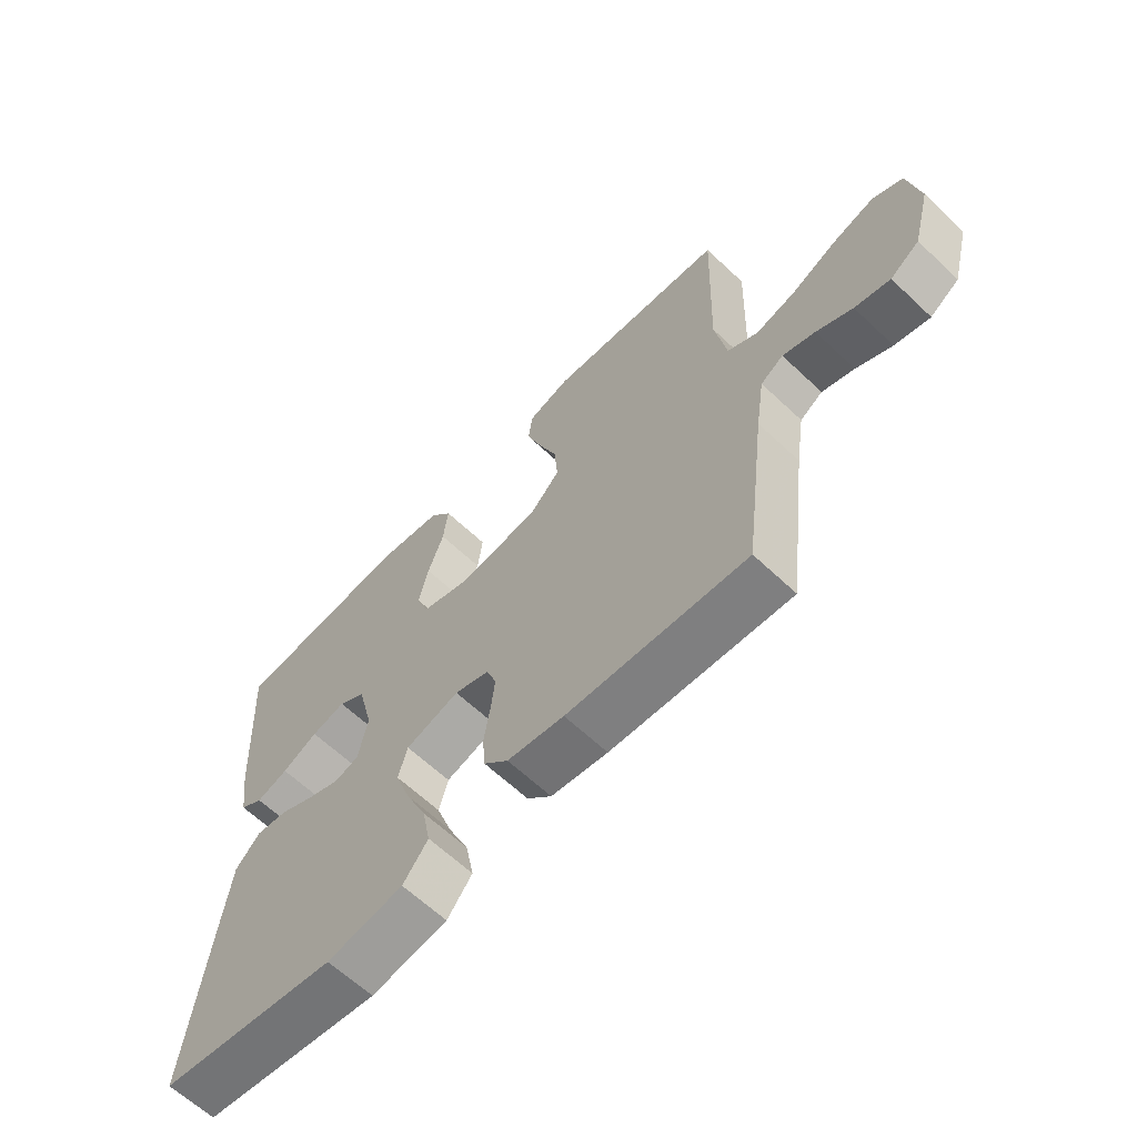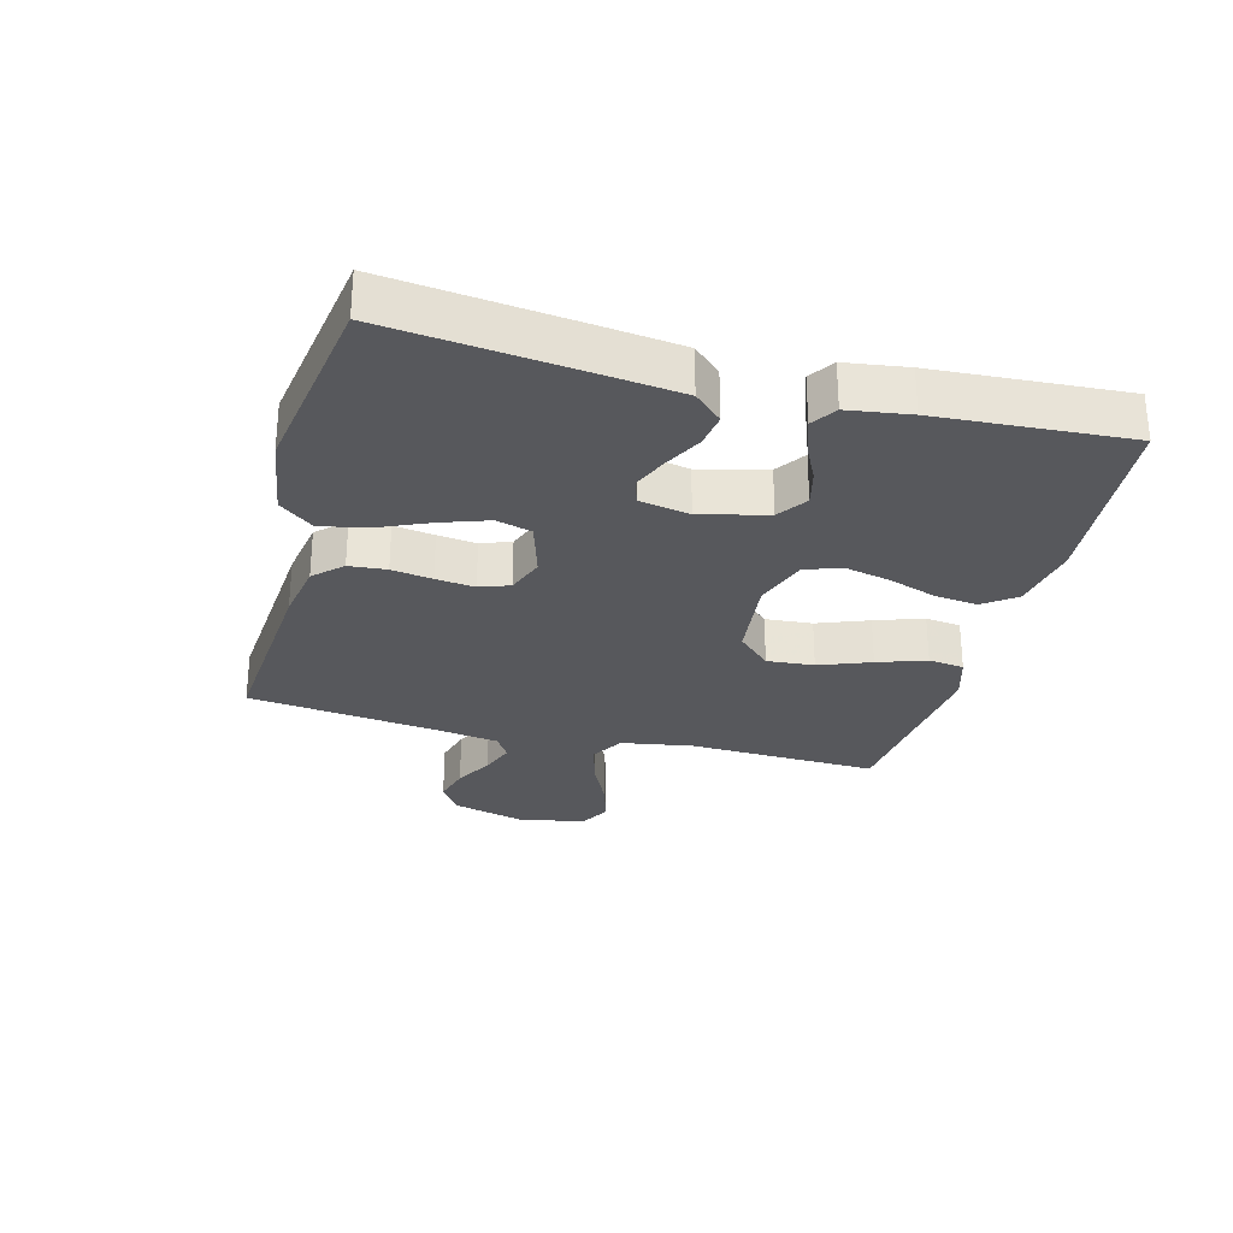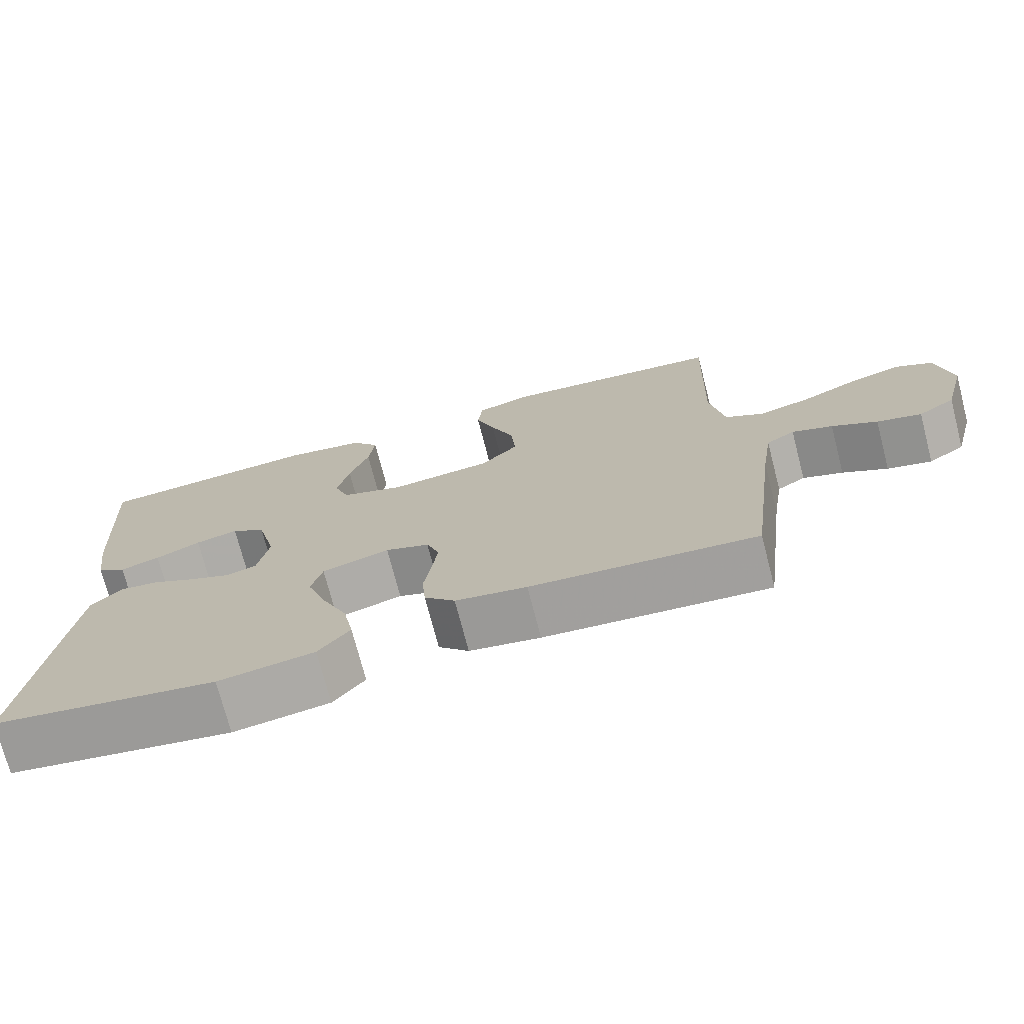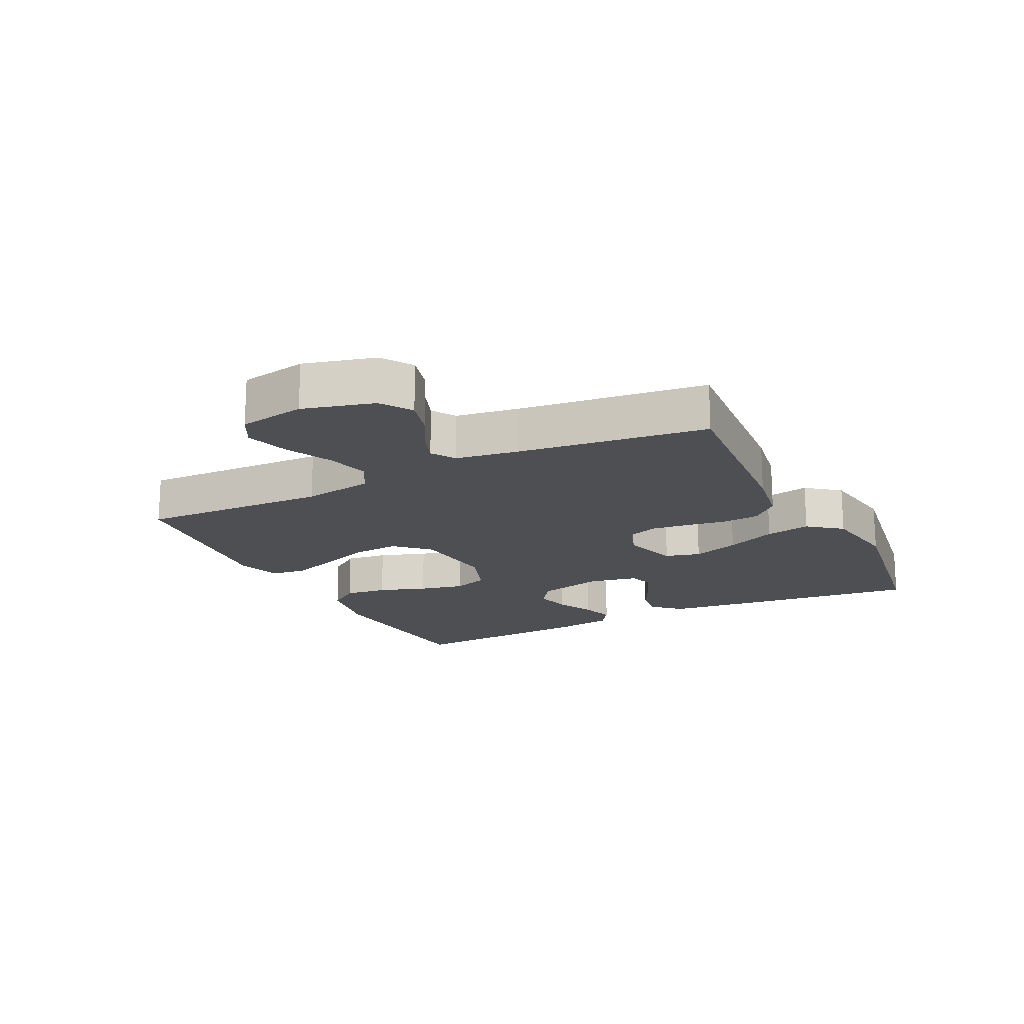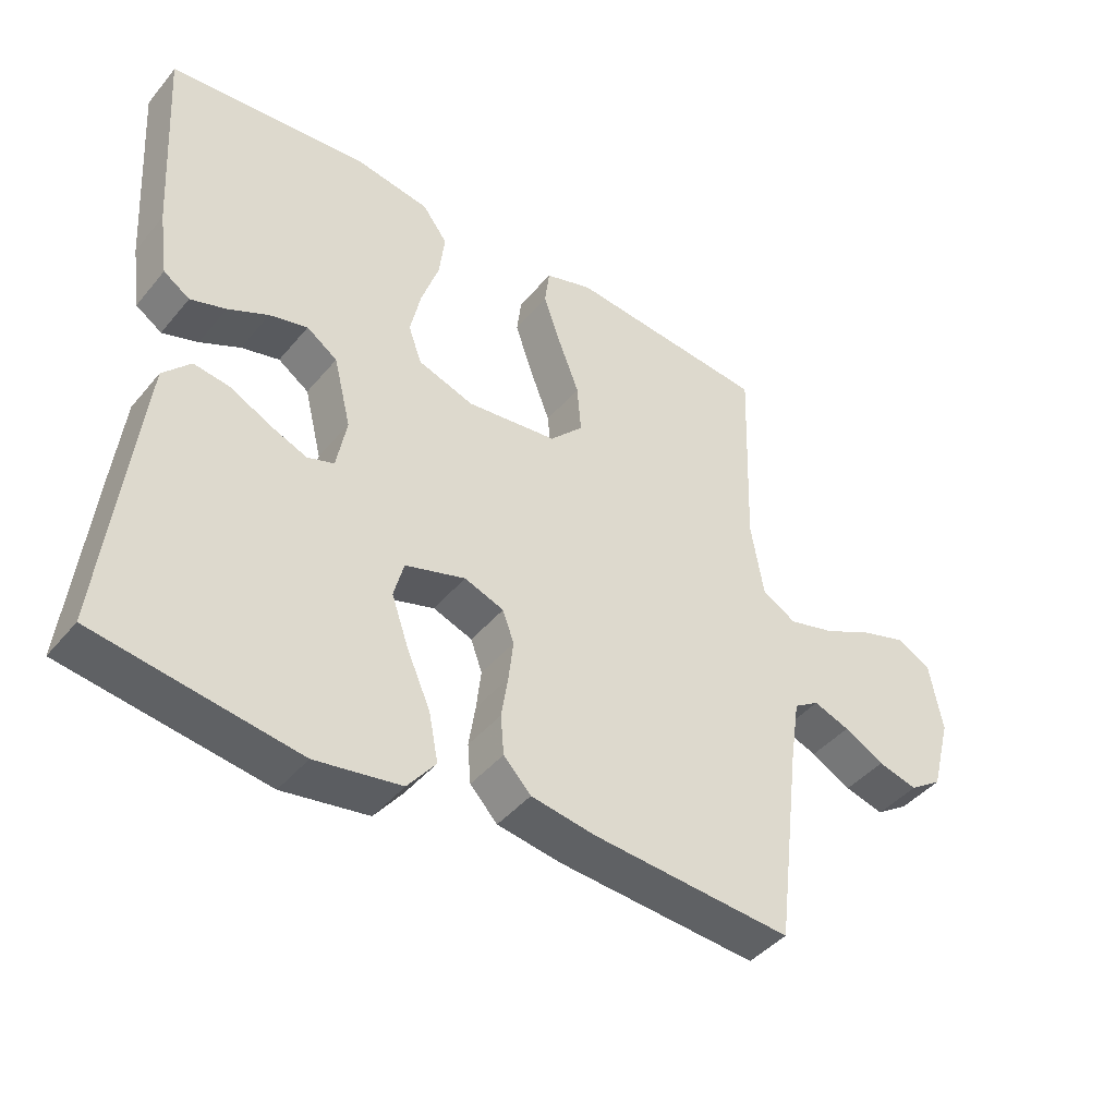
<metadata>
{"format":"obj","ext":"obj","renderer":"f3d","projection":"perspective","resolution":1024,"background":"white","views":[{"elev":-63.5,"azim":46.4,"up":"+Z"},{"elev":-28.6,"azim":-104.8,"up":"+Y"},{"elev":-73.4,"azim":14.5,"up":"+Z"},{"elev":-17.7,"azim":116.5,"up":"+Y"},{"elev":-43.0,"azim":-36.4,"up":"+Z"}]}
</metadata>
<code>
v -0.5 0.07 -0.5
v -0.466 0.07 -0.2
v -0.451 0.07 -0.074
v -0.41 0.07 -0.03
v -0.356 0.07 -0.038
v -0.296 0.07 -0.069
v -0.241 0.07 -0.092
v -0.201 0.07 -0.079
v -0.186 0.07 0
v -0.212 0.07 0.105
v -0.258 0.07 0.137
v -0.315 0.07 0.123
v -0.375 0.07 0.094
v -0.428 0.07 0.077
v -0.467 0.07 0.103
v -0.481 0.07 0.2
v -0.5 0.07 0.5
v -0.2 0.07 0.525
v -0.091 0.07 0.506
v -0.054 0.07 0.456
v -0.062 0.07 0.388
v -0.088 0.07 0.312
v -0.104 0.07 0.24
v -0.084 0.07 0.184
v 0 0.07 0.155
v 0.135 0.07 0.17
v 0.185 0.07 0.222
v 0.179 0.07 0.296
v 0.148 0.07 0.377
v 0.122 0.07 0.453
v 0.129 0.07 0.509
v 0.2 0.07 0.531
v 0.5 0.07 0.5
v 0.49 0.07 0.2
v 0.509 0.07 0.088
v 0.56 0.07 0.058
v 0.629 0.07 0.076
v 0.704 0.07 0.112
v 0.773 0.07 0.133
v 0.823 0.07 0.106
v 0.842 0.07 0
v 0.812 0.07 -0.113
v 0.763 0.07 -0.146
v 0.704 0.07 -0.13
v 0.644 0.07 -0.097
v 0.59 0.07 -0.077
v 0.552 0.07 -0.101
v 0.537 0.07 -0.2
v 0.5 0.07 -0.5
v 0.2 0.07 -0.476
v 0.105 0.07 -0.46
v 0.064 0.07 -0.417
v 0.059 0.07 -0.358
v 0.069 0.07 -0.294
v 0.076 0.07 -0.233
v 0.059 0.07 -0.186
v 0 0.07 -0.164
v -0.09 0.07 -0.191
v -0.105 0.07 -0.247
v -0.079 0.07 -0.322
v -0.044 0.07 -0.402
v -0.03 0.07 -0.474
v -0.072 0.07 -0.527
v -0.2 0.07 -0.547
v -0.5 0 -0.5
v -0.466 0 -0.2
v -0.451 0 -0.074
v -0.41 0 -0.03
v -0.356 0 -0.038
v -0.296 0 -0.069
v -0.241 0 -0.092
v -0.201 0 -0.079
v -0.186 0 0
v -0.212 0 0.105
v -0.258 0 0.137
v -0.315 0 0.123
v -0.375 0 0.094
v -0.428 0 0.077
v -0.467 0 0.103
v -0.481 0 0.2
v -0.5 0 0.5
v -0.2 0 0.525
v -0.091 0 0.506
v -0.054 0 0.456
v -0.062 0 0.388
v -0.088 0 0.312
v -0.104 0 0.24
v -0.084 0 0.184
v 0 0 0.155
v 0.135 0 0.17
v 0.185 0 0.222
v 0.179 0 0.296
v 0.148 0 0.377
v 0.122 0 0.453
v 0.129 0 0.509
v 0.2 0 0.531
v 0.5 0 0.5
v 0.49 0 0.2
v 0.509 0 0.088
v 0.56 0 0.058
v 0.629 0 0.076
v 0.704 0 0.112
v 0.773 0 0.133
v 0.823 0 0.106
v 0.842 0 0
v 0.812 0 -0.113
v 0.763 0 -0.146
v 0.704 0 -0.13
v 0.644 0 -0.097
v 0.59 0 -0.077
v 0.552 0 -0.101
v 0.537 0 -0.2
v 0.5 0 -0.5
v 0.2 0 -0.476
v 0.105 0 -0.46
v 0.064 0 -0.417
v 0.059 0 -0.358
v 0.069 0 -0.294
v 0.076 0 -0.233
v 0.059 0 -0.186
v 0 0 -0.164
v -0.09 0 -0.191
v -0.105 0 -0.247
v -0.079 0 -0.322
v -0.044 0 -0.402
v -0.03 0 -0.474
v -0.072 0 -0.527
v -0.2 0 -0.547
f 4 5 6
f 3 4 6
f 2 3 6
f 1 2 6
f 64 1 6
f 63 64 6
f 62 63 6
f 61 62 6
f 60 61 6
f 59 60 6 7
f 58 59 7 8
f 57 58 8 9
f 56 57 9 10
f 52 53 54
f 51 52 54
f 50 51 54
f 49 50 54
f 48 49 54
f 47 48 54 55
f 46 47 55 56
f 43 44 45
f 42 43 45
f 41 42 45
f 40 41 45
f 39 40 45
f 38 39 45
f 37 38 45
f 36 37 45 46
f 46 56 10
f 36 46 10
f 35 36 10
f 32 33 34
f 31 32 34
f 30 31 34
f 29 30 34
f 28 29 34
f 27 28 34 35
f 20 21 22
f 19 20 22
f 18 19 22
f 17 18 22
f 16 17 22
f 15 16 22
f 14 15 22
f 13 14 22
f 12 13 22
f 11 12 22 23
f 10 11 23 24
f 26 27 35
f 25 26 35 10
f 10 24 25
f 70 69 68
f 70 68 67
f 70 67 66
f 70 66 65
f 70 65 128
f 70 128 127
f 70 127 126
f 70 126 125
f 70 125 124
f 71 70 124 123
f 72 71 123 122
f 73 72 122 121
f 74 73 121 120
f 118 117 116
f 118 116 115
f 118 115 114
f 118 114 113
f 118 113 112
f 119 118 112 111
f 120 119 111 110
f 109 108 107
f 109 107 106
f 109 106 105
f 109 105 104
f 109 104 103
f 109 103 102
f 109 102 101
f 110 109 101 100
f 74 120 110
f 74 110 100
f 74 100 99
f 98 97 96
f 98 96 95
f 98 95 94
f 98 94 93
f 98 93 92
f 99 98 92 91
f 86 85 84
f 86 84 83
f 86 83 82
f 86 82 81
f 86 81 80
f 86 80 79
f 86 79 78
f 86 78 77
f 86 77 76
f 87 86 76 75
f 88 87 75 74
f 99 91 90
f 74 99 90 89
f 89 88 74
f 1 65 66 2
f 2 66 67 3
f 3 67 68 4
f 4 68 69 5
f 5 69 70 6
f 6 70 71 7
f 7 71 72 8
f 8 72 73 9
f 9 73 74 10
f 10 74 75 11
f 11 75 76 12
f 12 76 77 13
f 13 77 78 14
f 14 78 79 15
f 15 79 80 16
f 16 80 81 17
f 17 81 82 18
f 18 82 83 19
f 19 83 84 20
f 20 84 85 21
f 21 85 86 22
f 22 86 87 23
f 23 87 88 24
f 24 88 89 25
f 25 89 90 26
f 26 90 91 27
f 27 91 92 28
f 28 92 93 29
f 29 93 94 30
f 30 94 95 31
f 31 95 96 32
f 32 96 97 33
f 33 97 98 34
f 34 98 99 35
f 35 99 100 36
f 36 100 101 37
f 37 101 102 38
f 38 102 103 39
f 39 103 104 40
f 40 104 105 41
f 41 105 106 42
f 42 106 107 43
f 43 107 108 44
f 44 108 109 45
f 45 109 110 46
f 46 110 111 47
f 47 111 112 48
f 48 112 113 49
f 49 113 114 50
f 50 114 115 51
f 51 115 116 52
f 52 116 117 53
f 53 117 118 54
f 54 118 119 55
f 55 119 120 56
f 56 120 121 57
f 57 121 122 58
f 58 122 123 59
f 59 123 124 60
f 60 124 125 61
f 61 125 126 62
f 62 126 127 63
f 63 127 128 64
f 64 128 65 1

</code>
